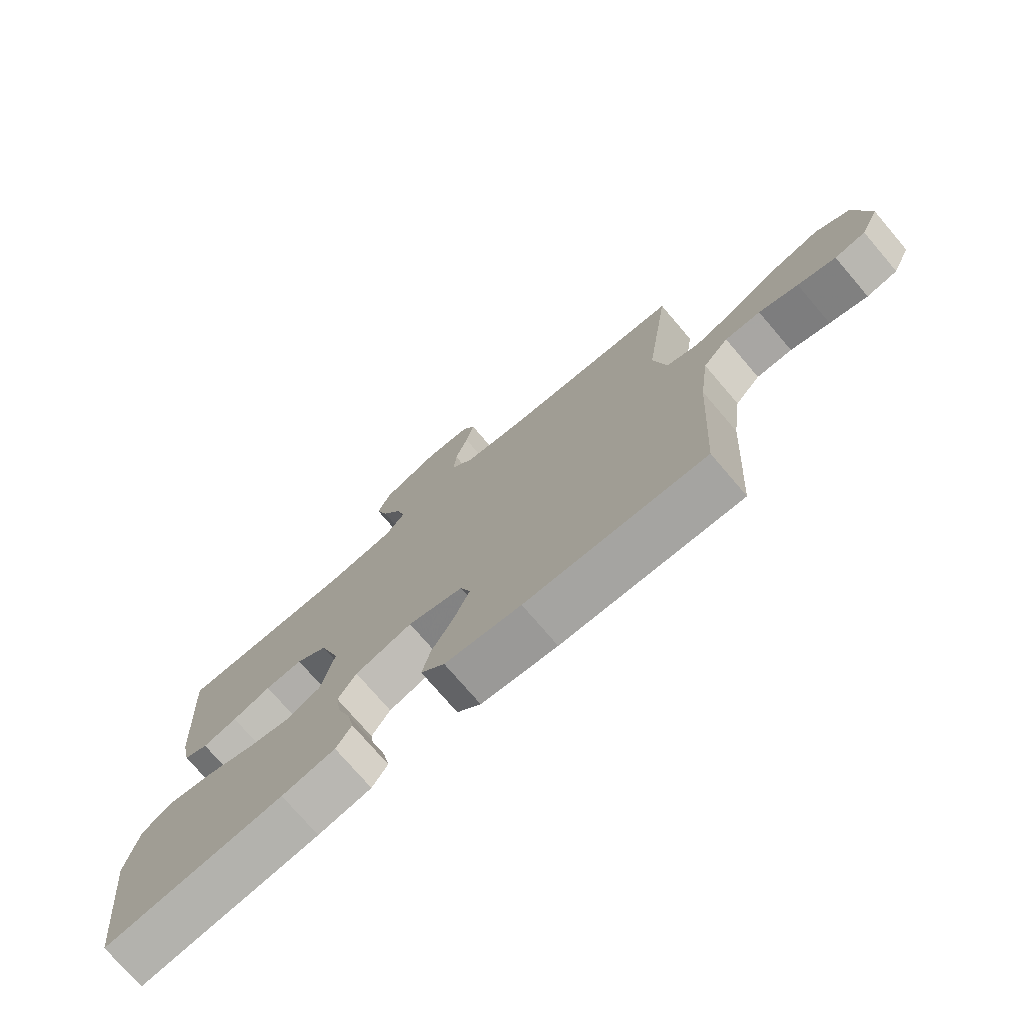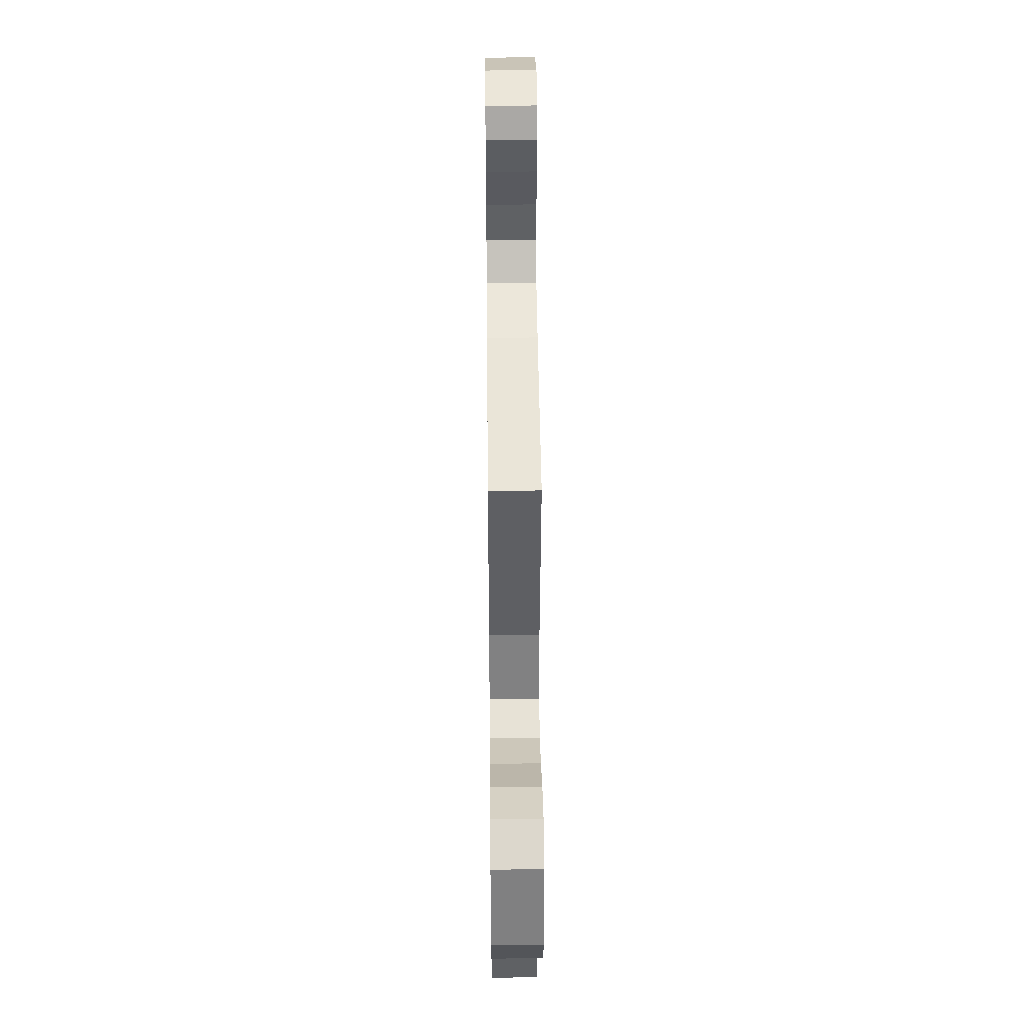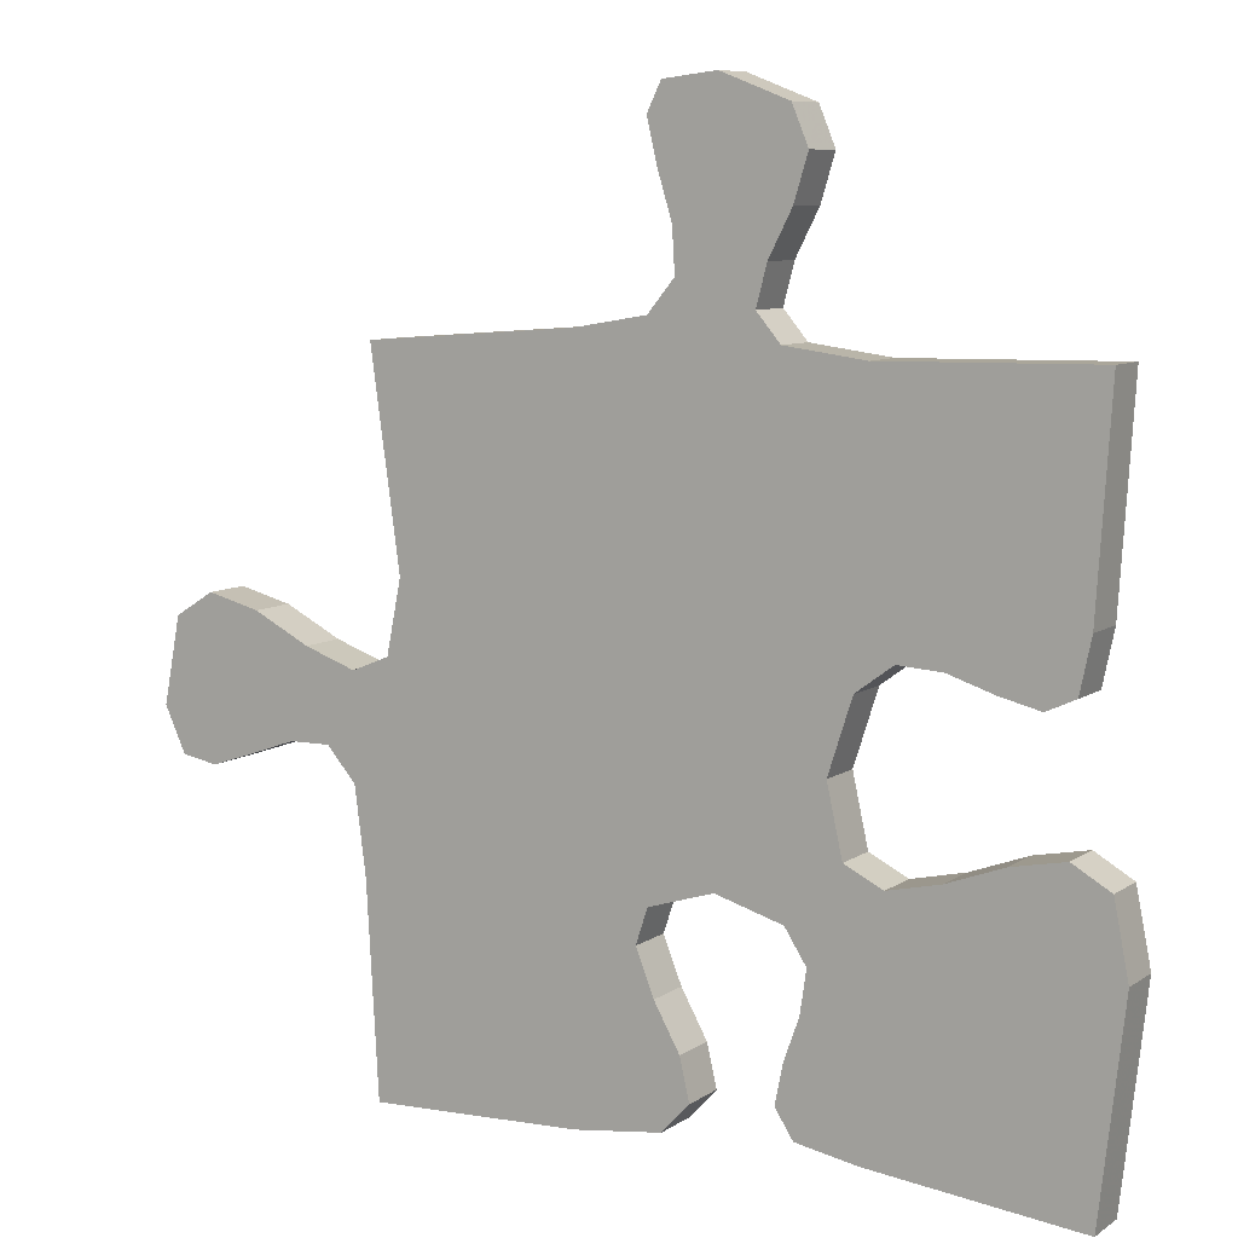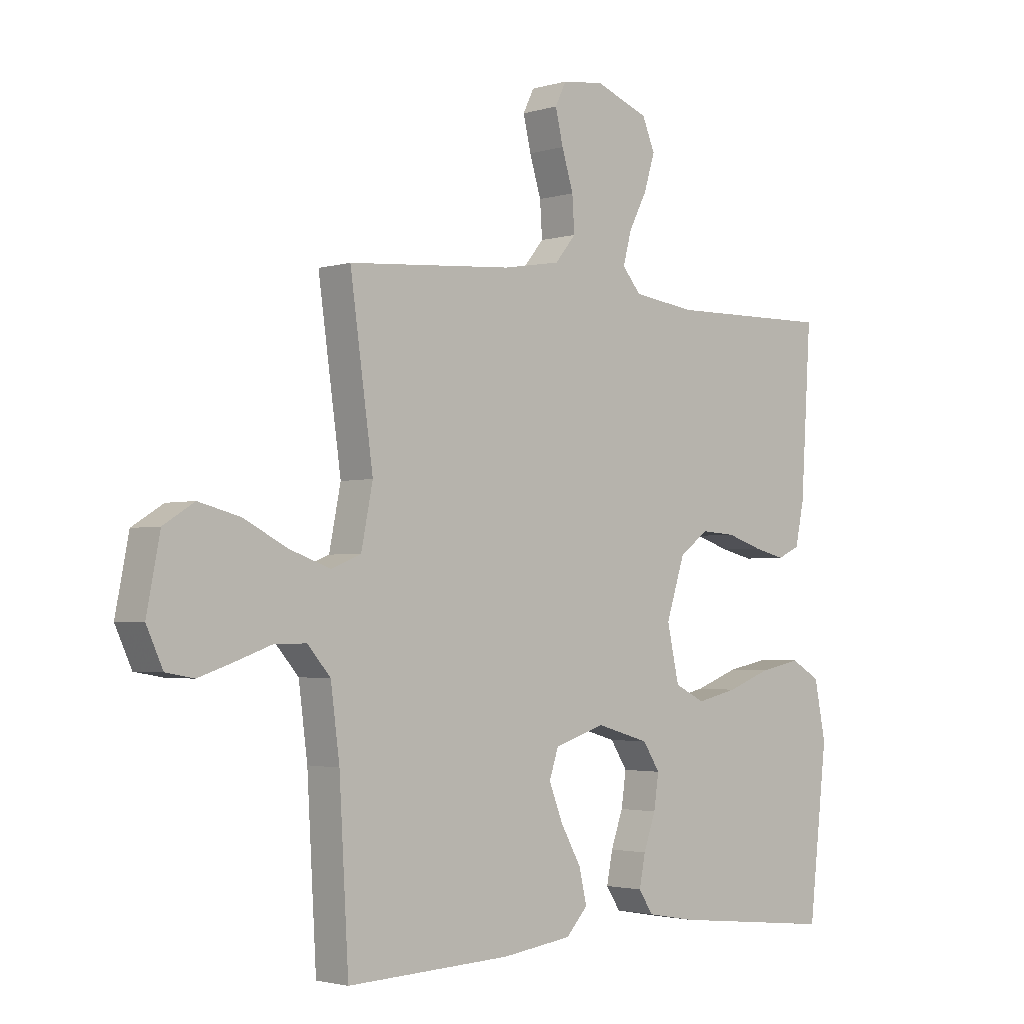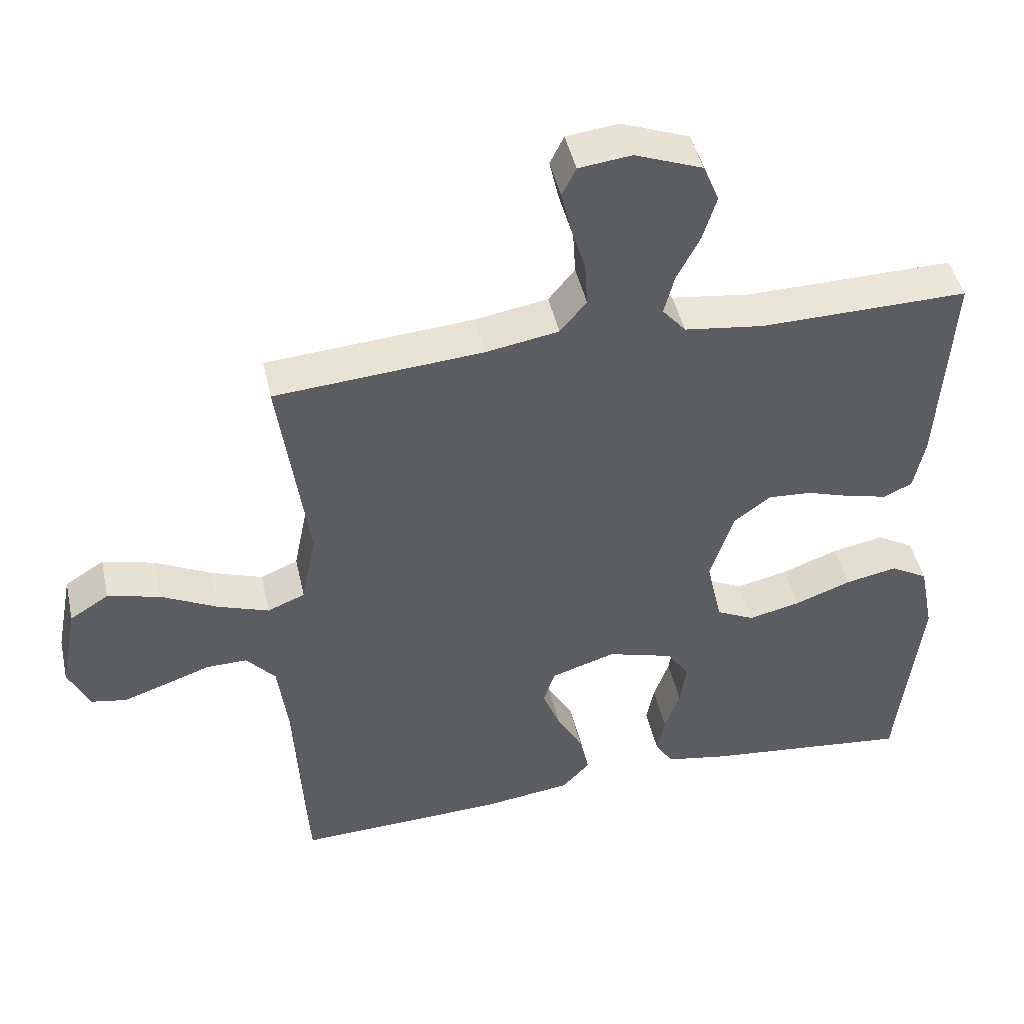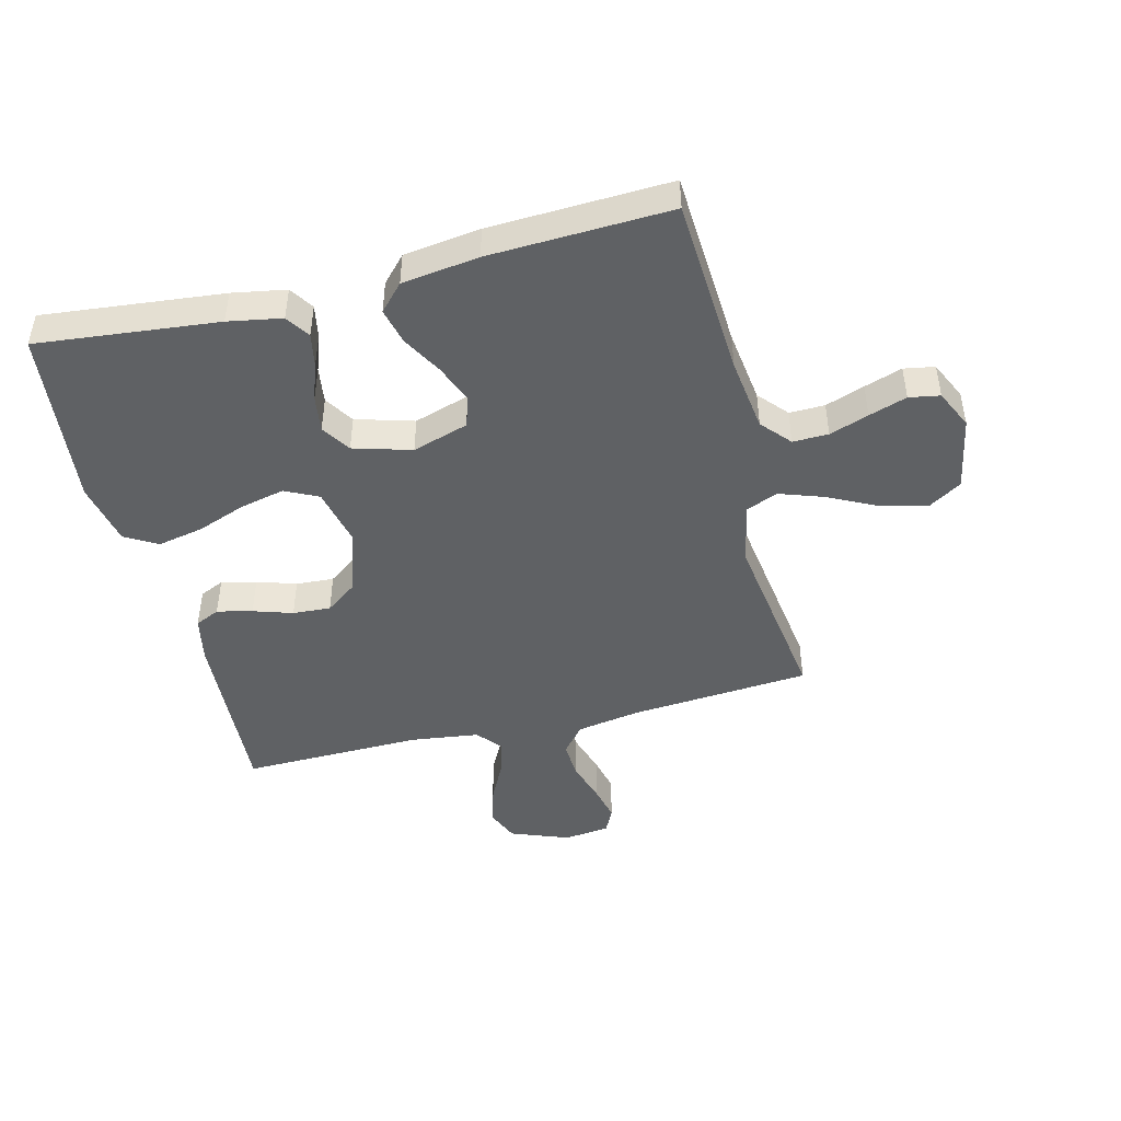
<metadata>
{"format":"obj","ext":"obj","renderer":"f3d","projection":"perspective","resolution":1024,"background":"white","views":[{"elev":-75.0,"azim":-139.5,"up":"+Z"},{"elev":40.9,"azim":-90.6,"up":"+Z"},{"elev":8.4,"azim":30.5,"up":"+Z"},{"elev":-2.5,"azim":-43.8,"up":"+Z"},{"elev":45.5,"azim":-12.5,"up":"+Z"},{"elev":-46.1,"azim":-165.8,"up":"+Y"}]}
</metadata>
<code>
v 0.5 0.07 -0.5
v 0.2 0.07 -0.468
v 0.111 0.07 -0.452
v 0.085 0.07 -0.412
v 0.096 0.07 -0.356
v 0.118 0.07 -0.294
v 0.127 0.07 -0.233
v 0.096 0.07 -0.185
v 0 0.07 -0.157
v -0.093 0.07 -0.186
v -0.11 0.07 -0.237
v -0.084 0.07 -0.302
v -0.047 0.07 -0.368
v -0.033 0.07 -0.428
v -0.073 0.07 -0.471
v -0.2 0.07 -0.488
v -0.5 0.07 -0.5
v -0.517 0.07 -0.2
v -0.533 0.07 -0.077
v -0.575 0.07 -0.029
v -0.634 0.07 -0.03
v -0.699 0.07 -0.053
v -0.762 0.07 -0.074
v -0.813 0.07 -0.065
v -0.843 0.07 0
v -0.819 0.07 0.124
v -0.763 0.07 0.159
v -0.688 0.07 0.14
v -0.607 0.07 0.099
v -0.533 0.07 0.073
v -0.479 0.07 0.095
v -0.458 0.07 0.2
v -0.5 0.07 0.5
v -0.2 0.07 0.523
v -0.095 0.07 0.541
v -0.057 0.07 0.587
v -0.061 0.07 0.65
v -0.082 0.07 0.718
v -0.096 0.07 0.778
v -0.076 0.07 0.819
v 0 0.07 0.828
v 0.097 0.07 0.791
v 0.12 0.07 0.736
v 0.1 0.07 0.671
v 0.067 0.07 0.607
v 0.052 0.07 0.55
v 0.086 0.07 0.51
v 0.2 0.07 0.495
v 0.5 0.07 0.5
v 0.481 0.07 0.2
v 0.465 0.07 0.124
v 0.424 0.07 0.105
v 0.366 0.07 0.119
v 0.301 0.07 0.14
v 0.238 0.07 0.144
v 0.185 0.07 0.105
v 0.151 0.07 0
v 0.173 0.07 -0.099
v 0.228 0.07 -0.126
v 0.303 0.07 -0.109
v 0.384 0.07 -0.079
v 0.459 0.07 -0.064
v 0.513 0.07 -0.095
v 0.534 0.07 -0.2
v 0.5 0 -0.5
v 0.2 0 -0.468
v 0.111 0 -0.452
v 0.085 0 -0.412
v 0.096 0 -0.356
v 0.118 0 -0.294
v 0.127 0 -0.233
v 0.096 0 -0.185
v 0 0 -0.157
v -0.093 0 -0.186
v -0.11 0 -0.237
v -0.084 0 -0.302
v -0.047 0 -0.368
v -0.033 0 -0.428
v -0.073 0 -0.471
v -0.2 0 -0.488
v -0.5 0 -0.5
v -0.517 0 -0.2
v -0.533 0 -0.077
v -0.575 0 -0.029
v -0.634 0 -0.03
v -0.699 0 -0.053
v -0.762 0 -0.074
v -0.813 0 -0.065
v -0.843 0 0
v -0.819 0 0.124
v -0.763 0 0.159
v -0.688 0 0.14
v -0.607 0 0.099
v -0.533 0 0.073
v -0.479 0 0.095
v -0.458 0 0.2
v -0.5 0 0.5
v -0.2 0 0.523
v -0.095 0 0.541
v -0.057 0 0.587
v -0.061 0 0.65
v -0.082 0 0.718
v -0.096 0 0.778
v -0.076 0 0.819
v 0 0 0.828
v 0.097 0 0.791
v 0.12 0 0.736
v 0.1 0 0.671
v 0.067 0 0.607
v 0.052 0 0.55
v 0.086 0 0.51
v 0.2 0 0.495
v 0.5 0 0.5
v 0.481 0 0.2
v 0.465 0 0.124
v 0.424 0 0.105
v 0.366 0 0.119
v 0.301 0 0.14
v 0.238 0 0.144
v 0.185 0 0.105
v 0.151 0 0
v 0.173 0 -0.099
v 0.228 0 -0.126
v 0.303 0 -0.109
v 0.384 0 -0.079
v 0.459 0 -0.064
v 0.513 0 -0.095
v 0.534 0 -0.2
f 60 61 62 63
f 59 60 63 64
f 51 52 53 54
f 49 50 51 54
f 48 49 54 55
f 47 48 55 56
f 42 43 44 45
f 42 45 46
f 41 42 46
f 40 41 46
f 37 38 39 40
f 37 40 46
f 36 37 46 47
f 32 33 34
f 31 32 34 35
f 26 27 28 29
f 26 29 30
f 25 26 30
f 24 25 30
f 21 22 23 24
f 21 24 30 31
f 15 16 17 18
f 15 18 19
f 12 13 14 15
f 11 12 15 19
f 10 11 19 20
f 3 4 5 6
f 3 6 7
f 2 3 7
f 59 64 1 2
f 58 59 2 7
f 57 58 7 8
f 36 47 56 57
f 35 36 57 8
f 31 35 8 9
f 20 21 31
f 9 10 20 31
f 127 126 125 124
f 128 127 124 123
f 118 117 116 115
f 118 115 114 113
f 119 118 113 112
f 120 119 112 111
f 109 108 107 106
f 110 109 106
f 110 106 105
f 110 105 104
f 104 103 102 101
f 110 104 101
f 111 110 101 100
f 98 97 96
f 99 98 96 95
f 93 92 91 90
f 94 93 90
f 94 90 89
f 94 89 88
f 88 87 86 85
f 95 94 88 85
f 82 81 80 79
f 83 82 79
f 79 78 77 76
f 83 79 76 75
f 84 83 75 74
f 70 69 68 67
f 71 70 67
f 71 67 66
f 66 65 128 123
f 71 66 123 122
f 72 71 122 121
f 121 120 111 100
f 72 121 100 99
f 73 72 99 95
f 95 85 84
f 95 84 74 73
f 1 65 66 2
f 2 66 67 3
f 3 67 68 4
f 4 68 69 5
f 5 69 70 6
f 6 70 71 7
f 7 71 72 8
f 8 72 73 9
f 9 73 74 10
f 10 74 75 11
f 11 75 76 12
f 12 76 77 13
f 13 77 78 14
f 14 78 79 15
f 15 79 80 16
f 16 80 81 17
f 17 81 82 18
f 18 82 83 19
f 19 83 84 20
f 20 84 85 21
f 21 85 86 22
f 22 86 87 23
f 23 87 88 24
f 24 88 89 25
f 25 89 90 26
f 26 90 91 27
f 27 91 92 28
f 28 92 93 29
f 29 93 94 30
f 30 94 95 31
f 31 95 96 32
f 32 96 97 33
f 33 97 98 34
f 34 98 99 35
f 35 99 100 36
f 36 100 101 37
f 37 101 102 38
f 38 102 103 39
f 39 103 104 40
f 40 104 105 41
f 41 105 106 42
f 42 106 107 43
f 43 107 108 44
f 44 108 109 45
f 45 109 110 46
f 46 110 111 47
f 47 111 112 48
f 48 112 113 49
f 49 113 114 50
f 50 114 115 51
f 51 115 116 52
f 52 116 117 53
f 53 117 118 54
f 54 118 119 55
f 55 119 120 56
f 56 120 121 57
f 57 121 122 58
f 58 122 123 59
f 59 123 124 60
f 60 124 125 61
f 61 125 126 62
f 62 126 127 63
f 63 127 128 64
f 64 128 65 1

</code>
